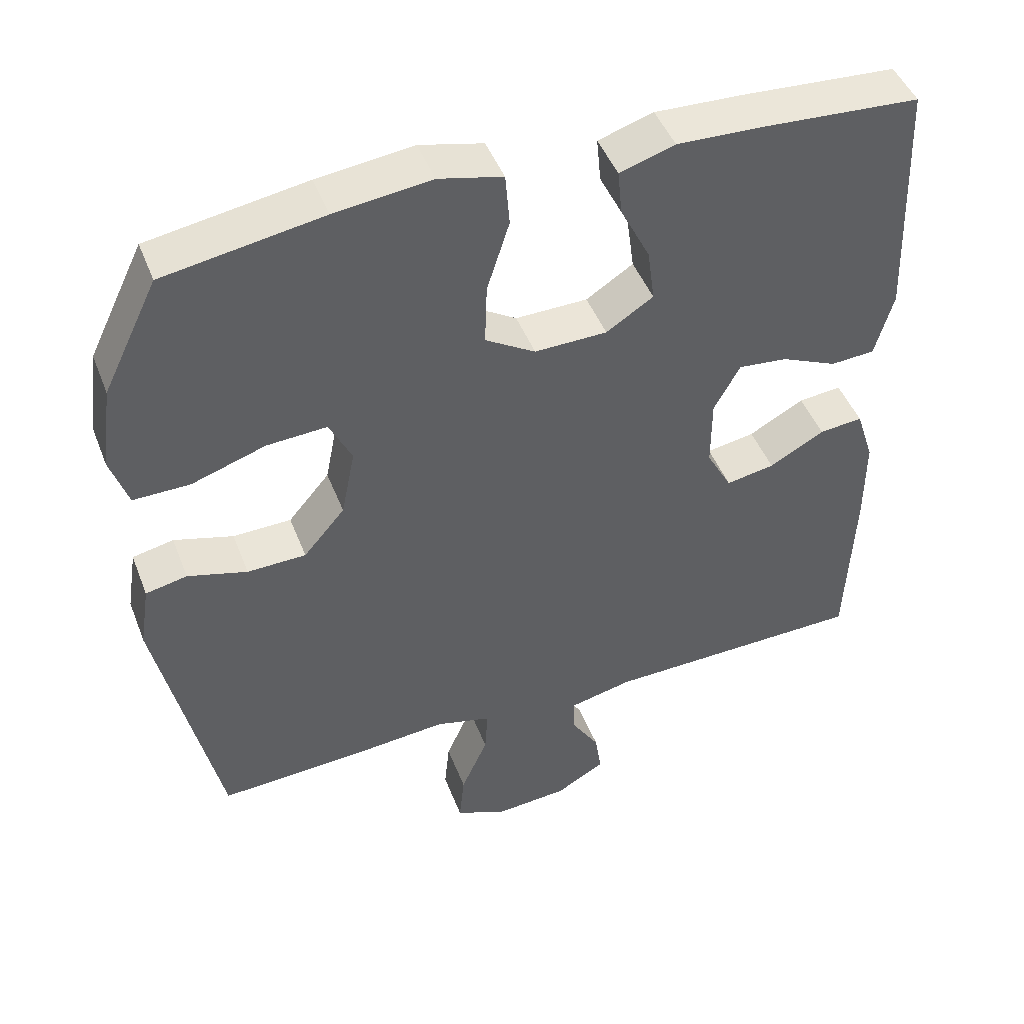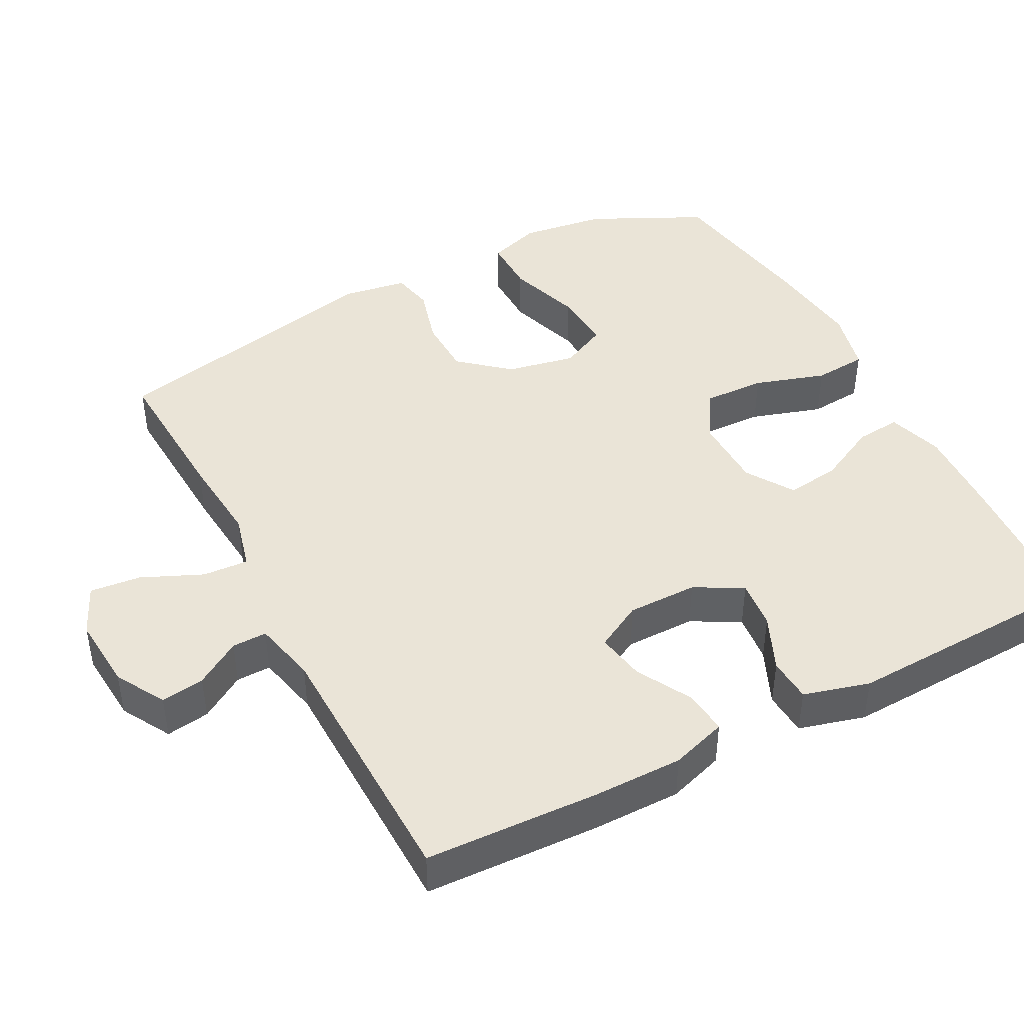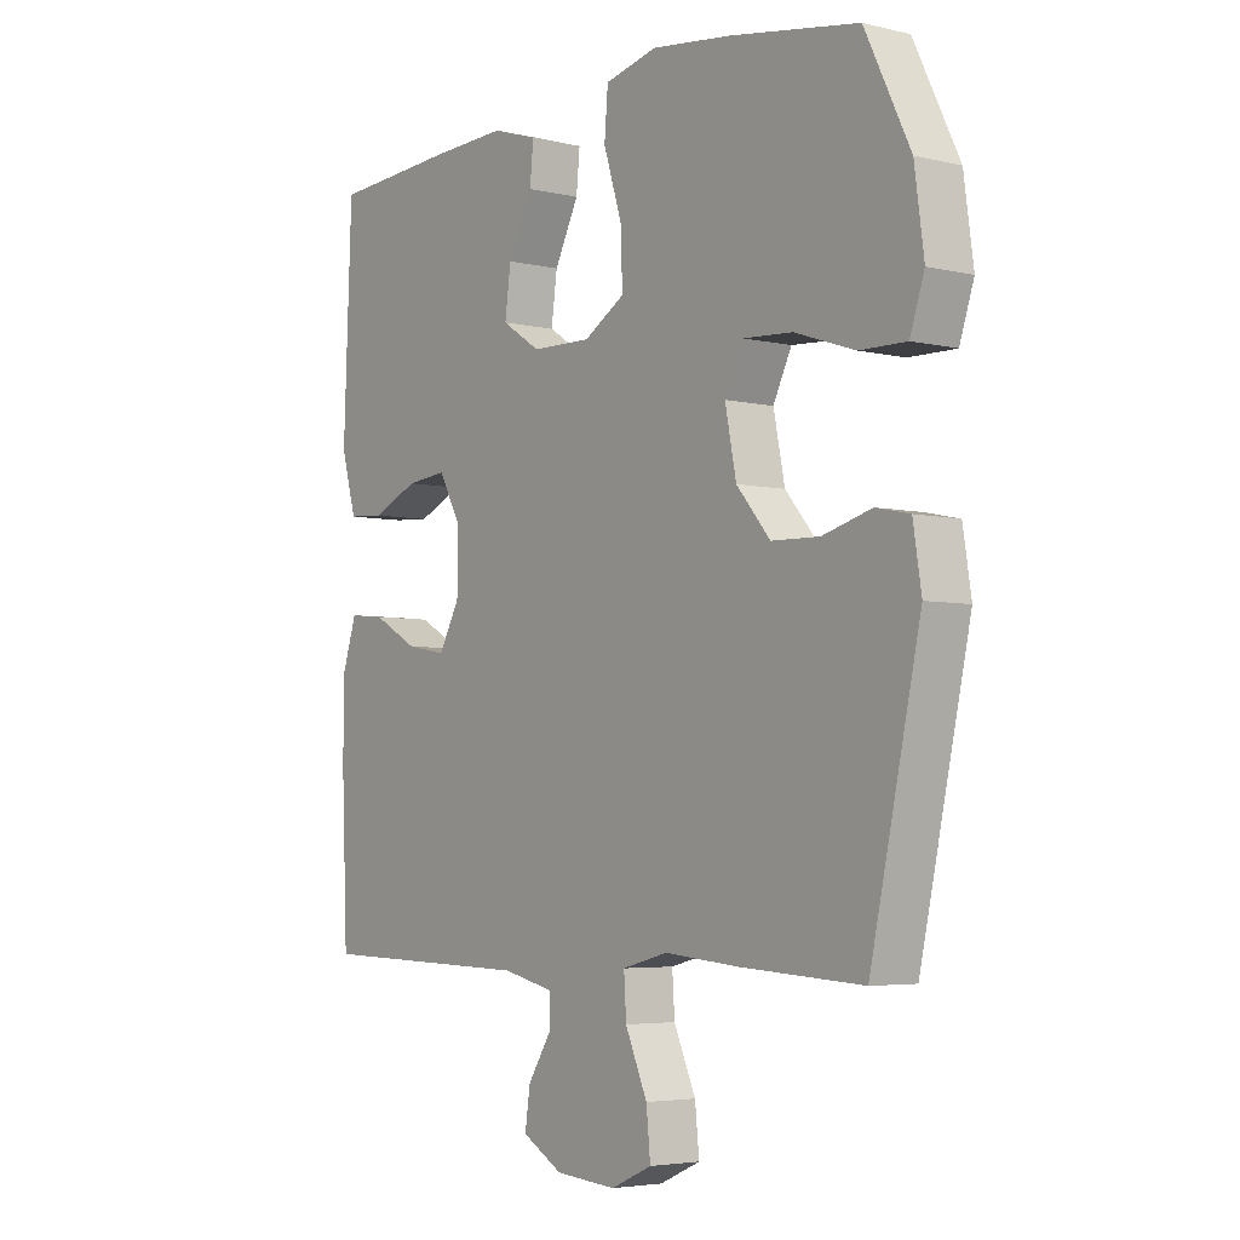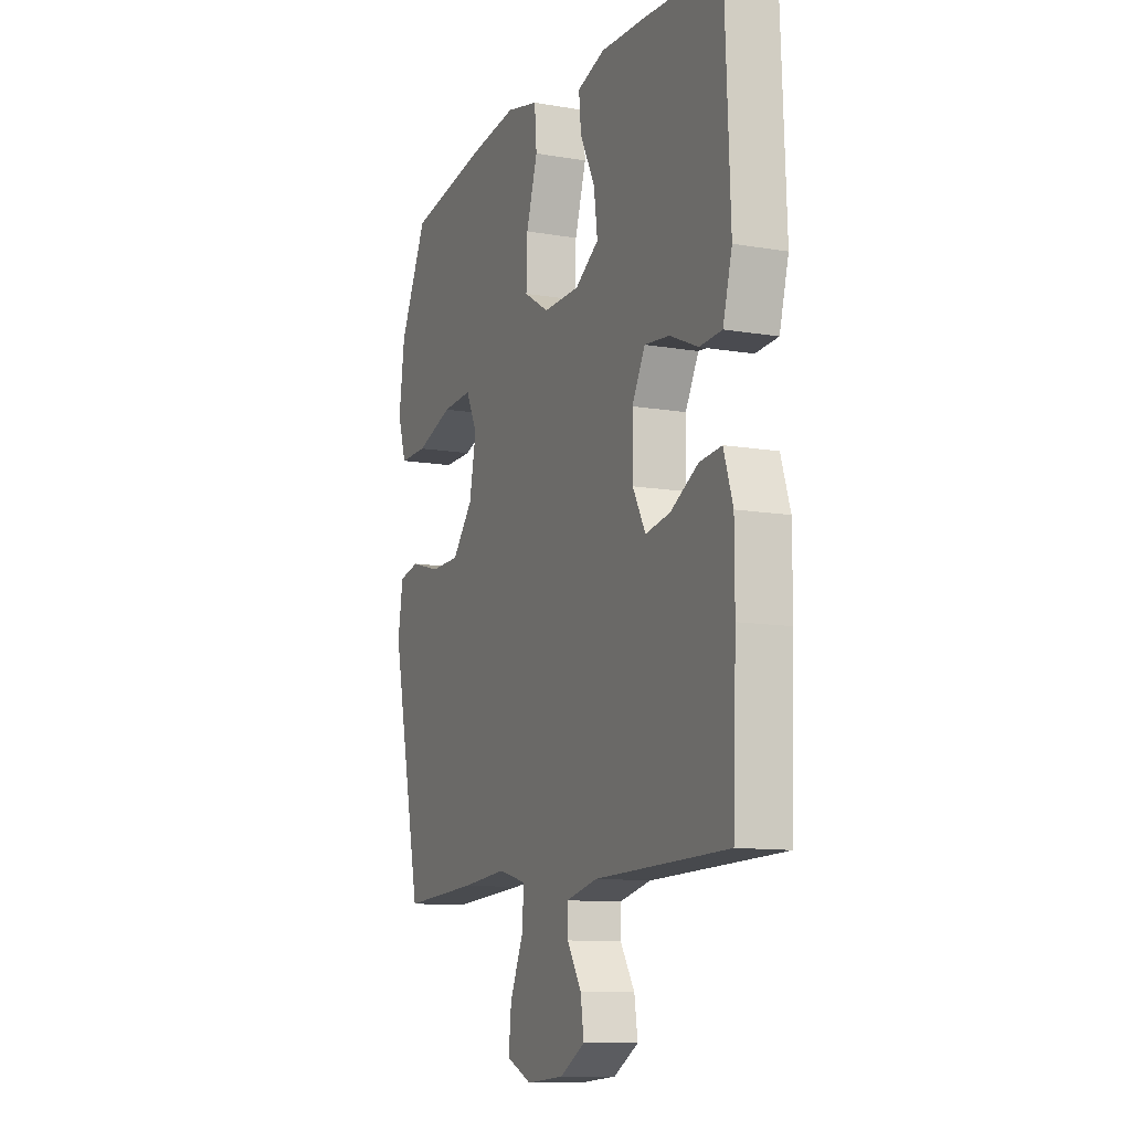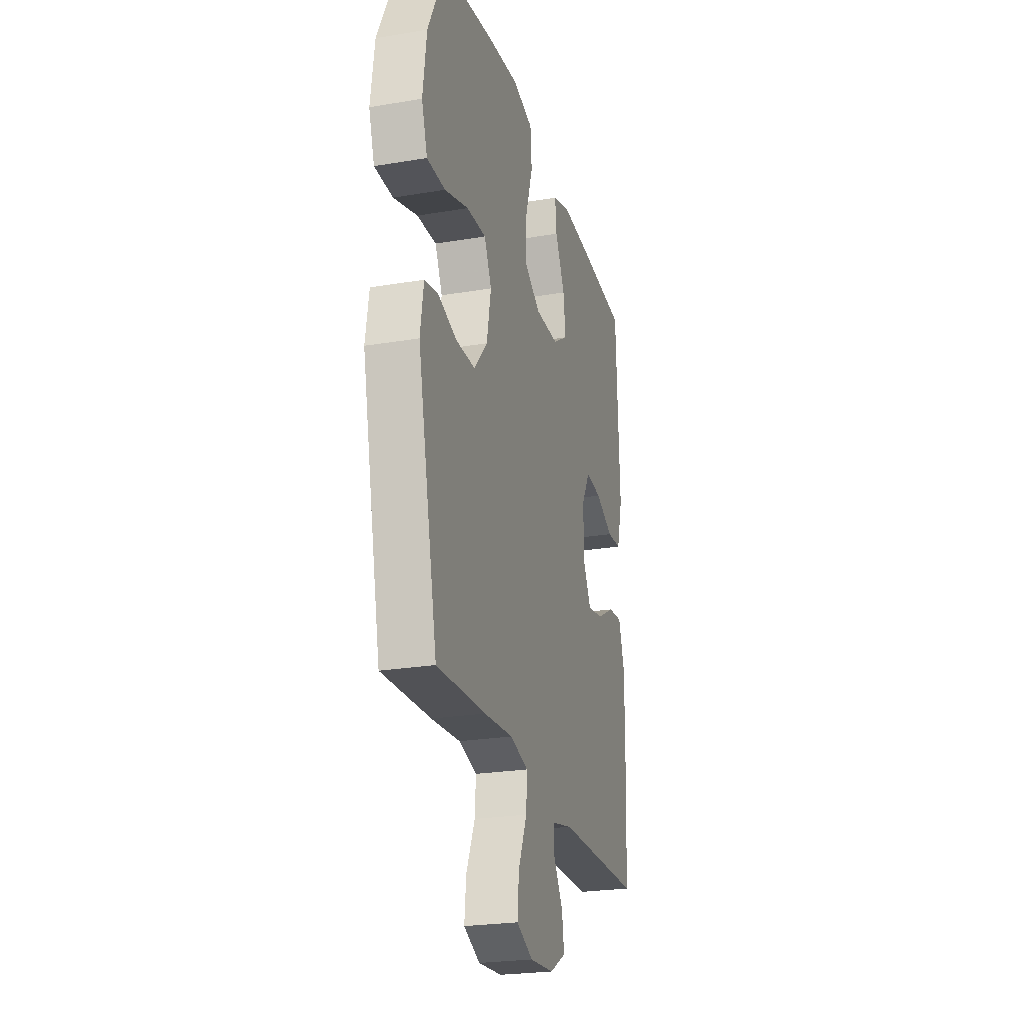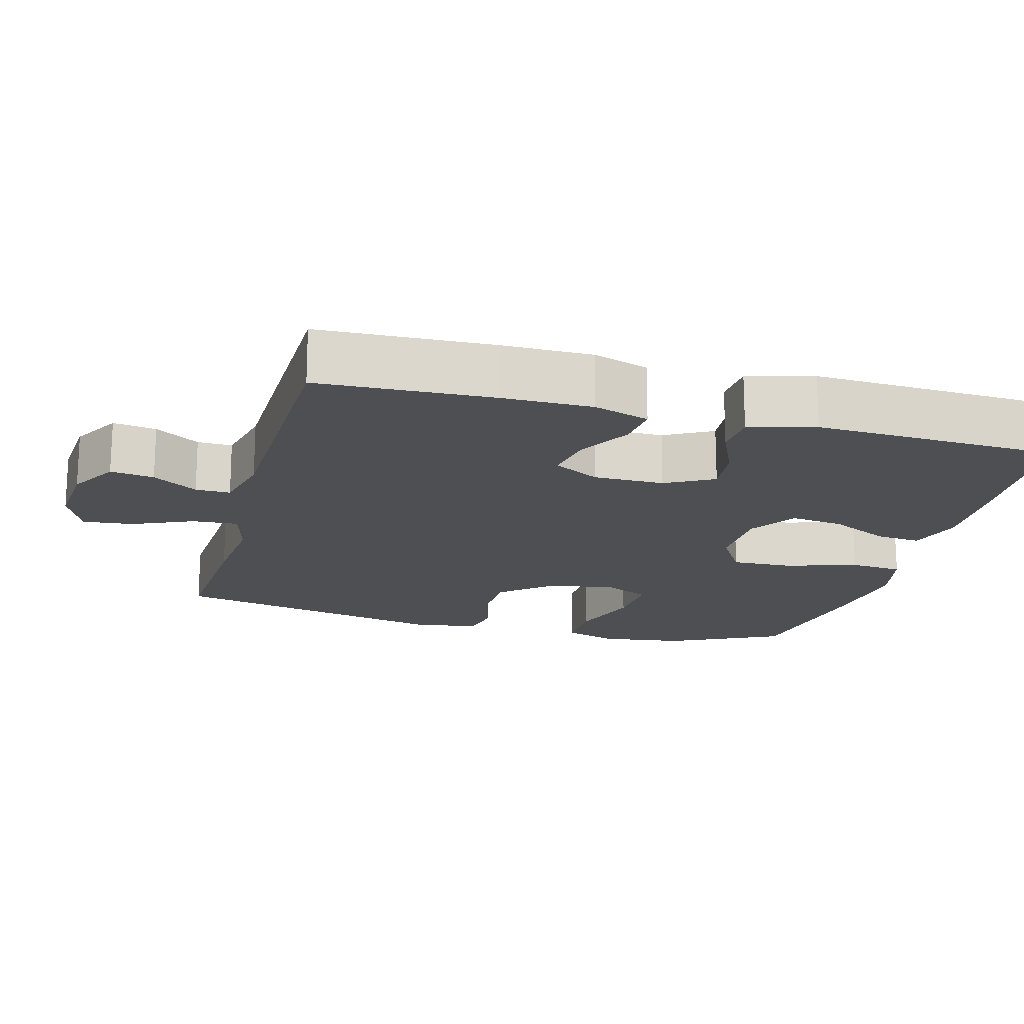
<metadata>
{"format":"obj","ext":"obj","renderer":"f3d","projection":"perspective","resolution":1024,"background":"white","views":[{"elev":46.3,"azim":159.4,"up":"+Z"},{"elev":43.9,"azim":-117.6,"up":"+Y"},{"elev":-4.4,"azim":52.5,"up":"+Z"},{"elev":-11.1,"azim":-112.9,"up":"+Z"},{"elev":-24.6,"azim":105.4,"up":"+Z"},{"elev":-17.7,"azim":-105.1,"up":"+Y"}]}
</metadata>
<code>
v 0.5 0.07 0.5
v 0.576 0.07 0.344
v 0.592 0.07 0.227
v 0.568 0.07 0.154
v 0.49 0.07 0.155
v 0.388 0.07 0.189
v 0.305 0.07 0.194
v 0.274 0.07 0.13
v 0.293 0.07 0.035
v 0.35 0.07 -0.032
v 0.431 0.07 -0.034
v 0.513 0.07 -0.011
v 0.57 0.07 -0.023
v 0.584 0.07 -0.112
v 0.5 0.07 -0.5
v 0.292 0.07 -0.488
v 0.169 0.07 -0.477
v 0.092 0.07 -0.497
v 0.096 0.07 -0.56
v 0.133 0.07 -0.644
v 0.14 0.07 -0.714
v 0.071 0.07 -0.745
v -0.031 0.07 -0.737
v -0.099 0.07 -0.698
v -0.09 0.07 -0.638
v -0.051 0.07 -0.576
v -0.05 0.07 -0.528
v -0.137 0.07 -0.508
v -0.5 0.07 -0.5
v -0.51 0.07 -0.26
v -0.51 0.07 -0.137
v -0.485 0.07 -0.06
v -0.425 0.07 -0.066
v -0.349 0.07 -0.108
v -0.282 0.07 -0.12
v -0.247 0.07 -0.056
v -0.247 0.07 0.041
v -0.283 0.07 0.107
v -0.351 0.07 0.1
v -0.428 0.07 0.066
v -0.489 0.07 0.07
v -0.514 0.07 0.161
v -0.5 0.07 0.5
v -0.287 0.07 0.514
v -0.164 0.07 0.519
v -0.088 0.07 0.495
v -0.094 0.07 0.433
v -0.135 0.07 0.351
v -0.145 0.07 0.277
v -0.08 0.07 0.235
v 0.02 0.07 0.233
v 0.089 0.07 0.275
v 0.086 0.07 0.36
v 0.055 0.07 0.458
v 0.061 0.07 0.531
v 0.149 0.07 0.552
v 0.282 0.07 0.536
v 0.5 0 0.5
v 0.576 0 0.344
v 0.592 0 0.227
v 0.568 0 0.154
v 0.49 0 0.155
v 0.388 0 0.189
v 0.305 0 0.194
v 0.274 0 0.13
v 0.293 0 0.035
v 0.35 0 -0.032
v 0.431 0 -0.034
v 0.513 0 -0.011
v 0.57 0 -0.023
v 0.584 0 -0.112
v 0.5 0 -0.5
v 0.292 0 -0.488
v 0.169 0 -0.477
v 0.092 0 -0.497
v 0.096 0 -0.56
v 0.133 0 -0.644
v 0.14 0 -0.714
v 0.071 0 -0.745
v -0.031 0 -0.737
v -0.099 0 -0.698
v -0.09 0 -0.638
v -0.051 0 -0.576
v -0.05 0 -0.528
v -0.137 0 -0.508
v -0.5 0 -0.5
v -0.51 0 -0.26
v -0.51 0 -0.137
v -0.485 0 -0.06
v -0.425 0 -0.066
v -0.349 0 -0.108
v -0.282 0 -0.12
v -0.247 0 -0.056
v -0.247 0 0.041
v -0.283 0 0.107
v -0.351 0 0.1
v -0.428 0 0.066
v -0.489 0 0.07
v -0.514 0 0.161
v -0.5 0 0.5
v -0.287 0 0.514
v -0.164 0 0.519
v -0.088 0 0.495
v -0.094 0 0.433
v -0.135 0 0.351
v -0.145 0 0.277
v -0.08 0 0.235
v 0.02 0 0.233
v 0.089 0 0.275
v 0.086 0 0.36
v 0.055 0 0.458
v 0.061 0 0.531
v 0.149 0 0.552
v 0.282 0 0.536
f 4 5 6
f 3 4 6
f 2 3 6
f 1 2 6
f 57 1 6
f 56 57 6
f 55 56 6
f 54 55 6
f 53 54 6
f 52 53 6 7
f 51 52 7 8
f 50 51 8 9
f 46 47 48
f 45 46 48
f 44 45 48
f 43 44 48
f 42 43 48
f 41 42 48
f 40 41 48
f 39 40 48
f 38 39 48 49
f 37 38 49 50
f 32 33 34
f 31 32 34
f 30 31 34
f 29 30 34
f 28 29 34
f 27 28 34 35
f 24 25 26
f 23 24 26
f 22 23 26
f 21 22 26
f 20 21 26
f 19 20 26
f 18 19 26 27
f 27 35 36
f 18 27 36
f 17 18 36
f 15 16 17
f 14 15 17
f 13 14 17
f 12 13 17
f 11 12 17
f 50 9 10
f 37 50 10
f 36 37 10
f 17 36 10
f 10 11 17
f 63 62 61
f 63 61 60
f 63 60 59
f 63 59 58
f 63 58 114
f 63 114 113
f 63 113 112
f 63 112 111
f 63 111 110
f 64 63 110 109
f 65 64 109 108
f 66 65 108 107
f 105 104 103
f 105 103 102
f 105 102 101
f 105 101 100
f 105 100 99
f 105 99 98
f 105 98 97
f 105 97 96
f 106 105 96 95
f 107 106 95 94
f 91 90 89
f 91 89 88
f 91 88 87
f 91 87 86
f 91 86 85
f 92 91 85 84
f 83 82 81
f 83 81 80
f 83 80 79
f 83 79 78
f 83 78 77
f 83 77 76
f 84 83 76 75
f 93 92 84
f 93 84 75
f 93 75 74
f 74 73 72
f 74 72 71
f 74 71 70
f 74 70 69
f 74 69 68
f 67 66 107
f 67 107 94
f 67 94 93
f 67 93 74
f 74 68 67
f 1 58 59 2
f 2 59 60 3
f 3 60 61 4
f 4 61 62 5
f 5 62 63 6
f 6 63 64 7
f 7 64 65 8
f 8 65 66 9
f 9 66 67 10
f 10 67 68 11
f 11 68 69 12
f 12 69 70 13
f 13 70 71 14
f 14 71 72 15
f 15 72 73 16
f 16 73 74 17
f 17 74 75 18
f 18 75 76 19
f 19 76 77 20
f 20 77 78 21
f 21 78 79 22
f 22 79 80 23
f 23 80 81 24
f 24 81 82 25
f 25 82 83 26
f 26 83 84 27
f 27 84 85 28
f 28 85 86 29
f 29 86 87 30
f 30 87 88 31
f 31 88 89 32
f 32 89 90 33
f 33 90 91 34
f 34 91 92 35
f 35 92 93 36
f 36 93 94 37
f 37 94 95 38
f 38 95 96 39
f 39 96 97 40
f 40 97 98 41
f 41 98 99 42
f 42 99 100 43
f 43 100 101 44
f 44 101 102 45
f 45 102 103 46
f 46 103 104 47
f 47 104 105 48
f 48 105 106 49
f 49 106 107 50
f 50 107 108 51
f 51 108 109 52
f 52 109 110 53
f 53 110 111 54
f 54 111 112 55
f 55 112 113 56
f 56 113 114 57
f 57 114 58 1

</code>
